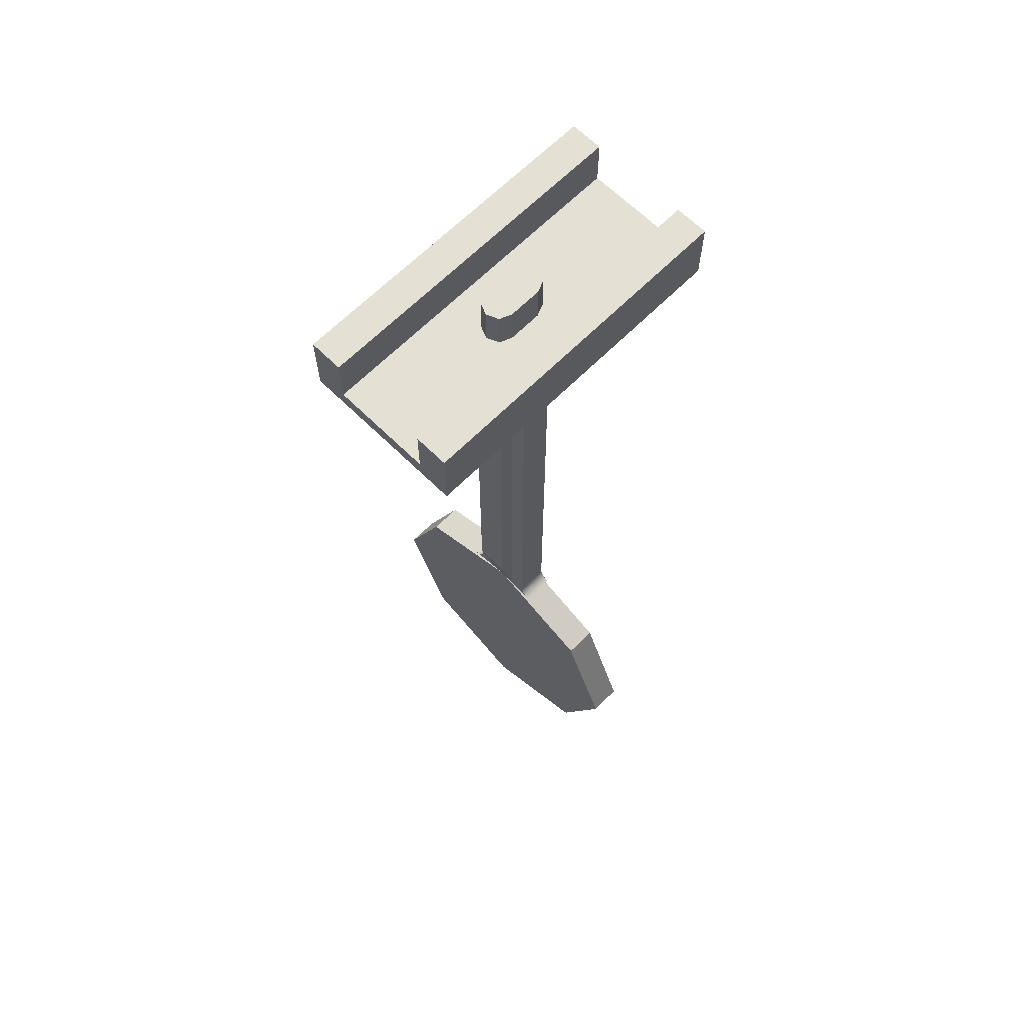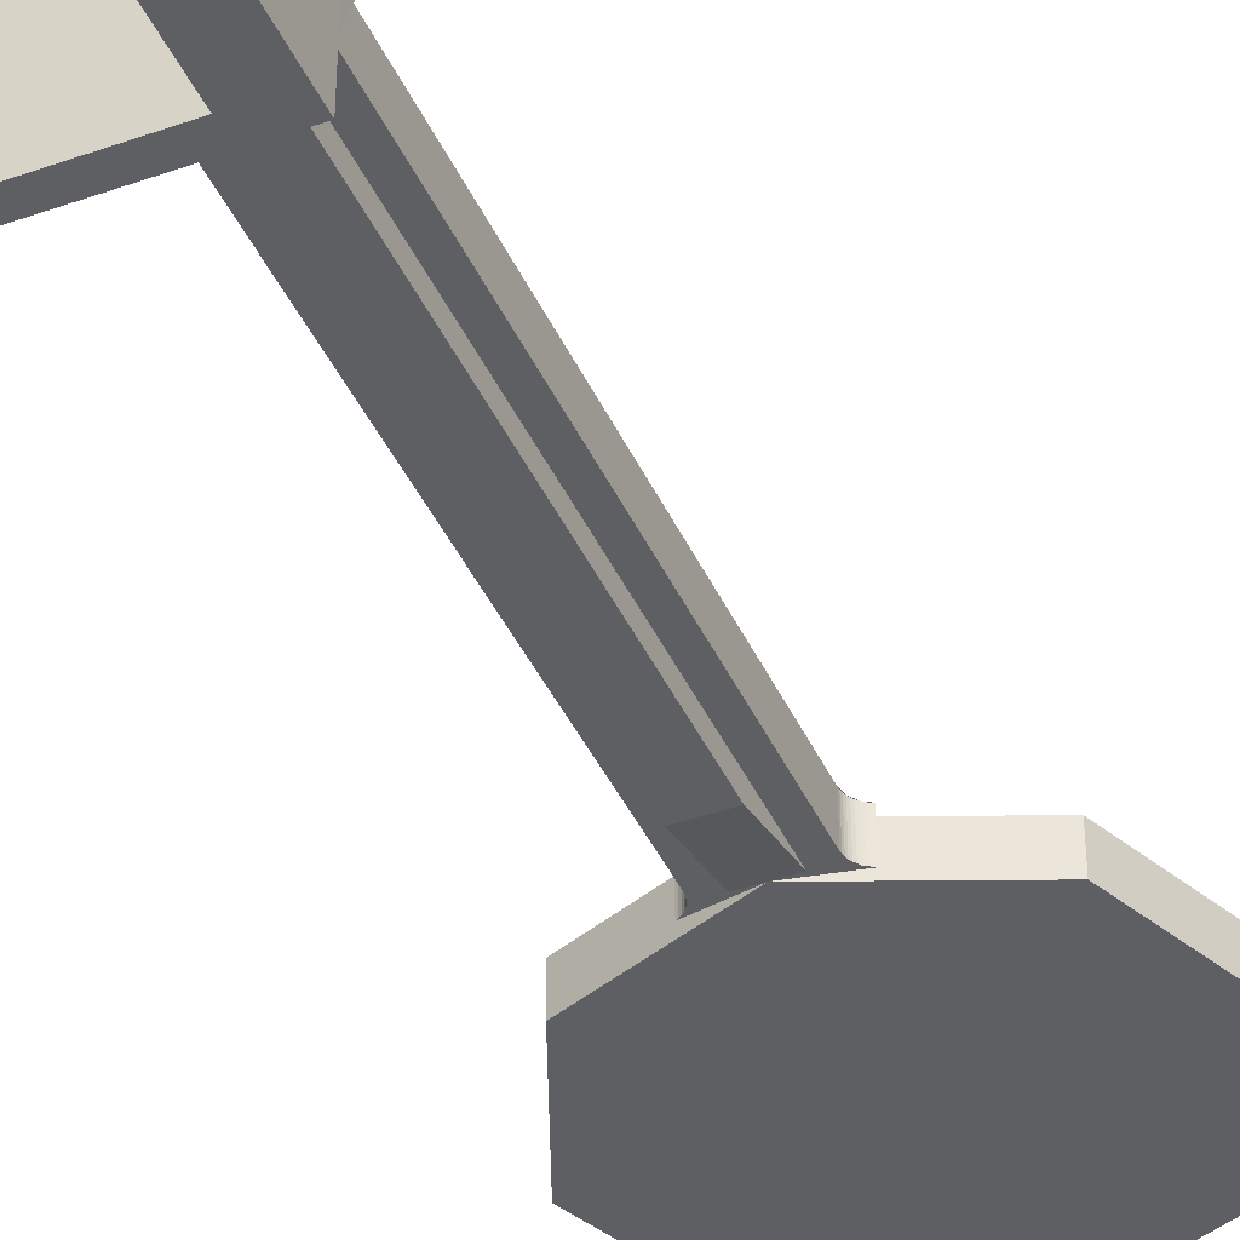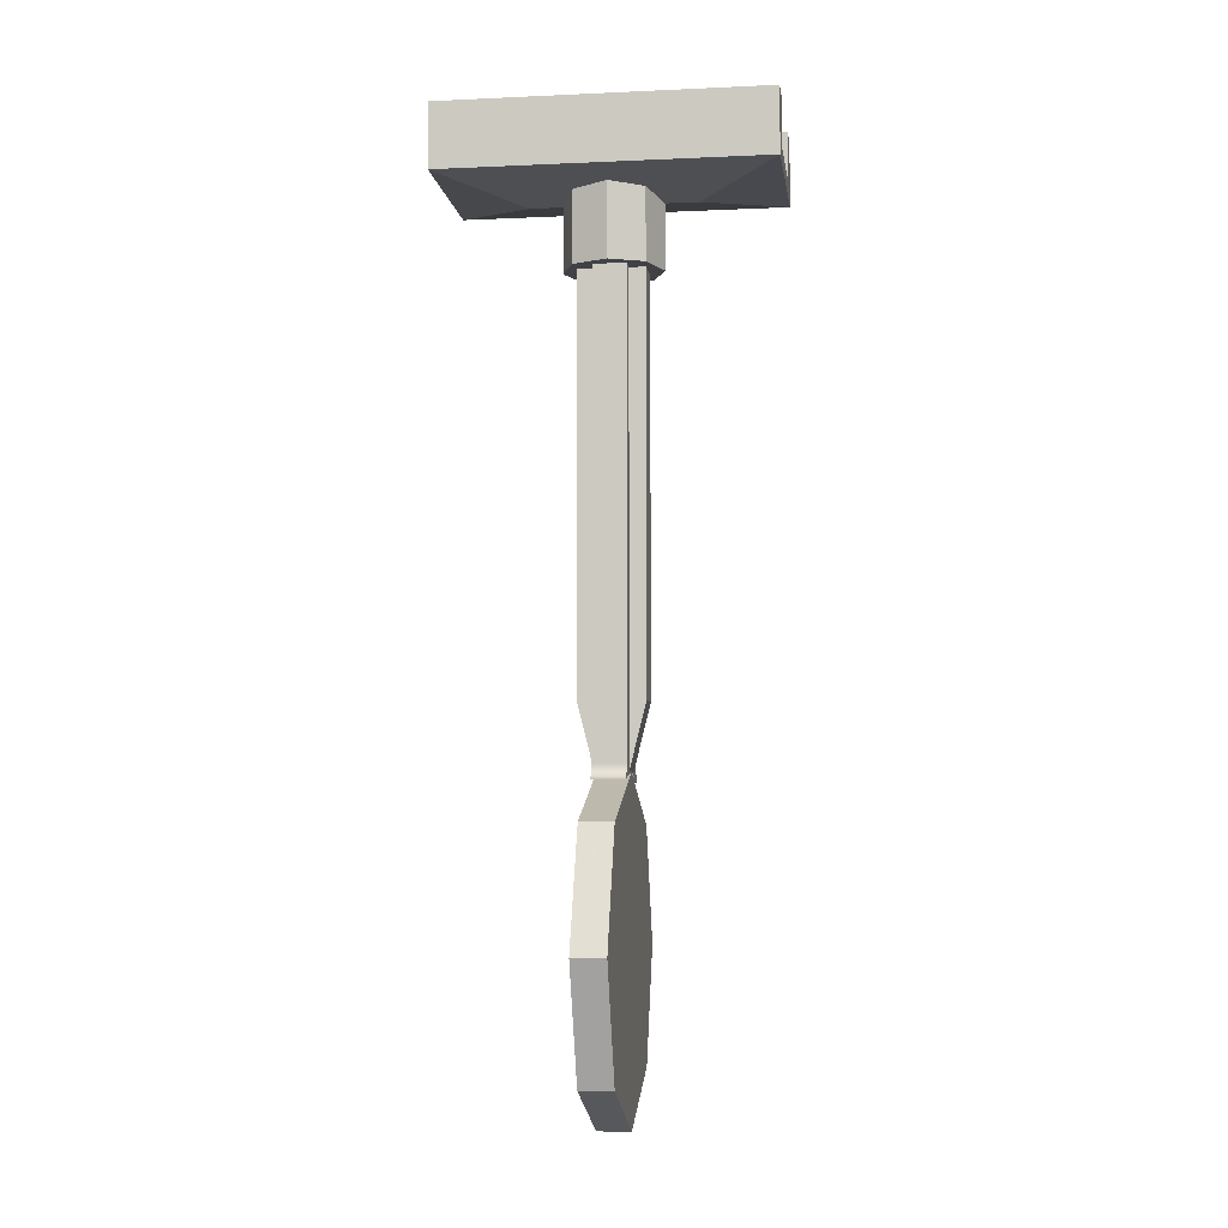
<metadata>
{"format":"obj","ext":"obj","renderer":"f3d","projection":"perspective","resolution":1024,"background":"white","views":[{"elev":65.2,"azim":44.8,"up":"+Y"},{"elev":-41.7,"azim":-156.9,"up":"+Z"},{"elev":-6.4,"azim":-82.3,"up":"+Y"}]}
</metadata>
<code>
v 0.3 0.1 1
v -0.3 0.1 1
v -0.3 0.1 -1
v 0.3 0.1 -1
v -0.3 0.1 1
v -0.3 0.4 1
v -0.3 0.4 -1
v -0.3 0.1 -1
v 0.3 0.1 -1
v 0.3 0.4 -1
v 0.3 0.4 1
v 0.3 0.1 1
v 0 0.35 0.1
v -0.1 0.35 0.1
v -0.07071 0.35 0.1707
v 0 0.35 0.1
v -0.07071 0.35 0.1707
v 0 0.35 0.2
v 0 0.35 0.1
v 0 0.35 0.2
v 0.07071 0.35 0.1707
v 0 0.35 0.1
v 0.07071 0.35 0.1707
v 0.1 0.35 0.1
v -0.07071 0.35 0.1707
v -0.1 0.35 0.1
v -0.1 0.1 0.1
v -0.07071 0.1 0.1707
v 0 0.35 0.2
v -0.07071 0.35 0.1707
v -0.07071 0.1 0.1707
v 0 0.1 0.2
v 0.07071 0.35 0.1707
v 0 0.35 0.2
v 0 0.1 0.2
v 0.07071 0.1 0.1707
v 0.1 0.35 0.1
v 0.07071 0.35 0.1707
v 0.07071 0.1 0.1707
v 0.1 0.1 0.1
v 0 0.35 -0.1
v 0.1 0.35 -0.1
v 0.07071 0.35 -0.1707
v 0 0.35 -0.1
v 0.07071 0.35 -0.1707
v 0 0.35 -0.2
v 0 0.35 -0.1
v 0 0.35 -0.2
v -0.07071 0.35 -0.1707
v 0 0.35 -0.1
v -0.07071 0.35 -0.1707
v -0.1 0.35 -0.1
v 0.07071 0.35 -0.1707
v 0.1 0.35 -0.1
v 0.1 0.1 -0.1
v 0.07071 0.1 -0.1707
v 0 0.35 -0.2
v 0.07071 0.35 -0.1707
v 0.07071 0.1 -0.1707
v 0 0.1 -0.2
v -0.07071 0.35 -0.1707
v 0 0.35 -0.2
v 0 0.1 -0.2
v -0.07071 0.1 -0.1707
v -0.1 0.35 -0.1
v -0.07071 0.35 -0.1707
v -0.07071 0.1 -0.1707
v -0.1 0.1 -0.1
v -0.1 0.35 0.1
v -0.1 0.35 -0.1
v 0.1 0.35 -0.1
v 0.1 0.35 0.1
v 0.1 0.35 -0.1
v 0.1 0.1 -0.1
v 0.1 0.1 0.1
v 0.1 0.35 0.1
v -0.1 0.35 0.1
v -0.1 0.1 0.1
v -0.1 0.1 -0.1
v -0.1 0.35 -0.1
v -0.5 0.4 -1
v -0.3 0.4 -1
v -0.3 0.4 1
v -0.5 0.4 1
v -0.5 0.4 -1
v -0.5 0.4 1
v -0.5 0 1
v -0.5 0 -1
v 0.5 0.4 1
v 0.3 0.4 1
v 0.3 0.4 -1
v 0.5 0.4 -1
v 0.5 0.4 1
v 0.5 0.4 -1
v 0.5 0 -1
v 0.5 0 1
v -0.5 0.4 -1
v -0.5 0 -1
v -0.3 0.1 -1
v -0.3 0.4 -1
v 0.3 0.4 -1
v 0.3 0.1 -1
v 0.5 0 -1
v 0.5 0.4 -1
v -0.5 0 1
v -0.3 0.1 1
v 0.3 0.1 1
v 0.5 0 1
v 0.5 0.4 1
v 0.5 0 1
v 0.3 0.1 1
v 0.3 0.4 1
v -0.3 0.4 1
v -0.3 0.1 1
v -0.5 0 1
v -0.5 0.4 1
v 0.5 0 -1
v 0.3 0.1 -1
v -0.3 0.1 -1
v -0.5 0 -1
v 0.5 0 -1
v 0 -0.1 -0.5
v 0 -0.1 0.5
v 0.5 0 1
v 0.5 0 1
v 0 -0.1 0.5
v -0.5 0 1
v -0.5 0 1
v 0 -0.1 0.5
v 0 -0.1 -0.5
v -0.5 0 -1
v -0.5 0 -1
v 0 -0.1 -0.5
v 0.5 0 -1
v -0.2121 -0.5 0.2121
v -0.3 -0.5 0
v -0.3 0 0
v -0.2121 0 0.2121
v 0 -0.5 0.3
v -0.2121 -0.5 0.2121
v -0.2121 0 0.2121
v 0 0 0.3
v 0.2121 -0.5 0.2121
v 0 -0.5 0.3
v 0 0 0.3
v 0.2121 0 0.2121
v 0.3 -0.5 0
v 0.2121 -0.5 0.2121
v 0.2121 0 0.2121
v 0.3 0 0
v 0.2121 -0.5 -0.2121
v 0.3 -0.5 0
v 0.3 0 0
v 0.2121 0 -0.2121
v 0 -0.5 -0.3
v 0.2121 -0.5 -0.2121
v 0.2121 0 -0.2121
v 0 0 -0.3
v -0.2121 -0.5 -0.2121
v 0 -0.5 -0.3
v 0 0 -0.3
v -0.2121 0 -0.2121
v -0.3 -0.5 0
v -0.2121 -0.5 -0.2121
v -0.2121 0 -0.2121
v -0.3 0 0
v 0 -0.5 0
v -0.3 -0.5 0
v -0.2121 -0.5 0.2121
v 0 -0.5 0
v -0.2121 -0.5 0.2121
v 0 -0.5 0.3
v 0 -0.5 0
v 0 -0.5 0.3
v 0.2121 -0.5 0.2121
v 0 -0.5 0
v 0.2121 -0.5 0.2121
v 0.3 -0.5 0
v 0 -0.5 0
v 0.3 -0.5 0
v 0.2121 -0.5 -0.2121
v 0 -0.5 0
v 0.2121 -0.5 -0.2121
v 0 -0.5 -0.3
v 0 -0.5 0
v 0 -0.5 -0.3
v -0.2121 -0.5 -0.2121
v 0 -0.5 0
v -0.2121 -0.5 -0.2121
v -0.3 -0.5 0
v -0.2 -3.36 -0.1
v -0.2009 -3.373 -0.1
v -0.2009 -3.373 0.1
v -0.2 -3.36 0.1
v -0.2009 -3.373 -0.1
v -0.2034 -3.386 -0.1
v -0.2034 -3.386 0.1
v -0.2009 -3.373 0.1
v -0.2034 -3.386 -0.1
v -0.2076 -3.398 -0.1
v -0.2076 -3.398 0.1
v -0.2034 -3.386 0.1
v -0.2076 -3.398 -0.1
v -0.2134 -3.41 -0.1
v -0.2134 -3.41 0.1
v -0.2076 -3.398 0.1
v -0.2134 -3.41 -0.1
v -0.2207 -3.421 -0.1
v -0.2207 -3.421 0.1
v -0.2134 -3.41 0.1
v -0.2207 -3.421 -0.1
v -0.2293 -3.431 -0.1
v -0.2293 -3.431 0.1
v -0.2207 -3.421 0.1
v -0.2293 -3.431 -0.1
v -0.2391 -3.439 -0.1
v -0.2391 -3.439 0.1
v -0.2293 -3.431 0.1
v -0.2391 -3.439 -0.1
v -0.25 -3.447 -0.1
v -0.25 -3.447 0.1
v -0.2391 -3.439 0.1
v -0.25 -3.447 -0.1
v -0.2617 -3.452 -0.1
v -0.2617 -3.452 0.1
v -0.25 -3.447 0.1
v 0 -3.4 0.1
v -0.2617 -3.452 0.1
v -0.2293 -3.431 0.1
v -0.2 -3.4 0.1
v -0.2293 -3.431 0.1
v -0.2076 -3.398 0.1
v 0 -3.4 0.1
v -0.2293 -3.431 0.1
v -0.2 -3.4 0.1
v -0.2 -3.4 0.1
v -0.2076 -3.398 0.1
v -0.2 -3.36 0.1
v -0.2293 -3.431 -0.1
v -0.2617 -3.452 -0.1
v 0 -3.4 -0.1
v -0.2076 -3.398 -0.1
v -0.2293 -3.431 -0.1
v -0.2 -3.4 -0.1
v -0.2 -3.4 -0.1
v -0.2293 -3.431 -0.1
v 0 -3.4 -0.1
v -0.2 -3.36 -0.1
v -0.2076 -3.398 -0.1
v -0.2 -3.4 -0.1
v 0.2 -3.36 -0.1
v 0.2009 -3.373 -0.1
v 0.2009 -3.373 0.1
v 0.2 -3.36 0.1
v 0.2009 -3.373 -0.1
v 0.2034 -3.386 -0.1
v 0.2034 -3.386 0.1
v 0.2009 -3.373 0.1
v 0.2034 -3.386 -0.1
v 0.2076 -3.398 -0.1
v 0.2076 -3.398 0.1
v 0.2034 -3.386 0.1
v 0.2076 -3.398 -0.1
v 0.2134 -3.41 -0.1
v 0.2134 -3.41 0.1
v 0.2076 -3.398 0.1
v 0.2134 -3.41 -0.1
v 0.2207 -3.421 -0.1
v 0.2207 -3.421 0.1
v 0.2134 -3.41 0.1
v 0.2207 -3.421 -0.1
v 0.2293 -3.431 -0.1
v 0.2293 -3.431 0.1
v 0.2207 -3.421 0.1
v 0.2293 -3.431 -0.1
v 0.2391 -3.439 -0.1
v 0.2391 -3.439 0.1
v 0.2293 -3.431 0.1
v 0.2391 -3.439 -0.1
v 0.25 -3.447 -0.1
v 0.25 -3.447 0.1
v 0.2391 -3.439 0.1
v 0.25 -3.447 -0.1
v 0.2617 -3.452 -0.1
v 0.2617 -3.452 0.1
v 0.25 -3.447 0.1
v 0.2293 -3.431 0.1
v 0.2617 -3.452 0.1
v 0 -3.4 0.1
v 0.2076 -3.398 0.1
v 0.2293 -3.431 0.1
v 0.2 -3.4 0.1
v 0.2 -3.4 0.1
v 0.2293 -3.431 0.1
v 0 -3.4 0.1
v 0.2 -3.36 0.1
v 0.2076 -3.398 0.1
v 0.2 -3.4 0.1
v 0 -3.4 -0.1
v 0.2617 -3.452 -0.1
v 0.2293 -3.431 -0.1
v 0.2 -3.4 -0.1
v 0.2293 -3.431 -0.1
v 0.2076 -3.398 -0.1
v 0 -3.4 -0.1
v 0.2293 -3.431 -0.1
v 0.2 -3.4 -0.1
v 0.2 -3.4 -0.1
v 0.2076 -3.398 -0.1
v 0.2 -3.36 -0.1
v -0.1 -0.5 0.1
v -0.2 -0.5 0.1
v -0.2 -3.36 0.1
v -0.1 -3.36 0.1
v -0.1 -3.36 -0.1
v -0.2 -3.36 -0.1
v -0.2 -0.5 -0.1
v -0.1 -0.5 -0.1
v -0.2 -3.36 -0.1
v -0.2 -3.36 0.1
v -0.2 -0.5 0.1
v -0.2 -0.5 -0.1
v 0.1 -0.5 0.1
v 0.2 -0.5 0.1
v 0.2 -3.36 0.1
v 0.1 -3.36 0.1
v 0.1 -3.36 -0.1
v 0.2 -3.36 -0.1
v 0.2 -0.5 -0.1
v 0.1 -0.5 -0.1
v 0.2 -3.36 -0.1
v 0.2 -3.36 0.1
v 0.2 -0.5 0.1
v 0.2 -0.5 -0.1
v -0.1 -3 -0.2
v -0.1 -0.5 -0.2
v 0.1 -0.5 -0.2
v 0.1 -3 -0.2
v 0.1 -3 -0.2
v 0.1 -0.5 -0.2
v 0.1 -0.5 -0.1
v 0.1 -3 -0.1
v -0.1 -0.5 -0.2
v -0.1 -3 -0.2
v -0.1 -3 -0.1
v -0.1 -0.5 -0.1
v 0.1 -3 0.2
v 0.1 -0.5 0.2
v -0.1 -0.5 0.2
v -0.1 -3 0.2
v -0.1 -3 0.2
v -0.1 -0.5 0.2
v -0.1 -0.5 0.1
v -0.1 -3 0.1
v 0.1 -0.5 0.2
v 0.1 -3 0.2
v 0.1 -3 0.1
v 0.1 -0.5 0.1
v 0.1 -3.4 0.1
v 0.1 -3 0.2
v 0.1 -3 0.1
v -0.1 -3 0.1
v -0.1 -3 0.2
v -0.1 -3.4 0.1
v 0.1 -3 -0.1
v 0.1 -3 -0.2
v 0.1 -3.4 -0.1
v -0.1 -3.4 -0.1
v -0.1 -3 -0.2
v -0.1 -3 -0.1
v 0.1 -3 0.2
v 0.1 -3.4 0.1
v -0.1 -3.4 0.1
v -0.1 -3 0.2
v 0.1 -3 -0.2
v 0.1 -3.4 -0.1
v -0.1 -3.4 -0.1
v -0.1 -3 -0.2
v 0.2 -3.36 0.1
v 0.2 -3.4 0.1
v 0.1 -3.4 0.1
v 0.1 -3.36 0.1
v 0.2 -3.36 -0.1
v 0.2 -3.4 -0.1
v 0.1 -3.4 -0.1
v 0.1 -3.36 -0.1
v -0.2 -3.36 0.1
v -0.2 -3.4 0.1
v -0.1 -3.4 0.1
v -0.1 -3.36 0.1
v -0.2 -3.36 -0.1
v -0.2 -3.4 -0.1
v -0.1 -3.4 -0.1
v -0.1 -3.36 -0.1
v 0 -4.4 0.1
v 1 -4.4 0.1
v 0.7071 -3.693 0.1
v 0 -4.4 0.1
v 0.7071 -3.693 0.1
v 0 -3.4 0.1
v 0 -4.4 0.1
v 0 -3.4 0.1
v -0.7071 -3.693 0.1
v 0 -4.4 0.1
v -0.7071 -3.693 0.1
v -1 -4.4 0.1
v 0 -4.4 0.1
v -1 -4.4 0.1
v -0.7071 -5.107 0.1
v 0 -4.4 0.1
v -0.7071 -5.107 0.1
v 0 -5.4 0.1
v 0 -4.4 0.1
v 0 -5.4 0.1
v 0.7071 -5.107 0.1
v 0 -4.4 0.1
v 0.7071 -5.107 0.1
v 1 -4.4 0.1
v -0.7071 -3.693 -0.1
v -1 -4.4 -0.1
v -1 -4.4 0.1
v -0.7071 -3.693 0.1
v 0 -3.4 -0.1
v -0.7071 -3.693 -0.1
v -0.7071 -3.693 0.1
v 0 -3.4 0.1
v 0.7071 -3.693 -0.1
v 0 -3.4 -0.1
v 0 -3.4 0.1
v 0.7071 -3.693 0.1
v 1 -4.4 -0.1
v 0.7071 -3.693 -0.1
v 0.7071 -3.693 0.1
v 1 -4.4 0.1
v 0.7071 -5.107 -0.1
v 1 -4.4 -0.1
v 1 -4.4 0.1
v 0.7071 -5.107 0.1
v 0 -5.4 -0.1
v 0.7071 -5.107 -0.1
v 0.7071 -5.107 0.1
v 0 -5.4 0.1
v -0.7071 -5.107 -0.1
v 0 -5.4 -0.1
v 0 -5.4 0.1
v -0.7071 -5.107 0.1
v -1 -4.4 -0.1
v -0.7071 -5.107 -0.1
v -0.7071 -5.107 0.1
v -1 -4.4 0.1
v -1 -4.4 -0.1
v -0.7071 -5.107 -0.1
v -0.5303 -4.93 -0.1
v -0.75 -4.4 -0.1
v -0.7071 -5.107 -0.1
v 0 -5.4 -0.1
v 0 -5.15 -0.1
v -0.5303 -4.93 -0.1
v 0 -5.4 -0.1
v 0.7071 -5.107 -0.1
v 0.5303 -4.93 -0.1
v 0 -5.15 -0.1
v 0.7071 -5.107 -0.1
v 1 -4.4 -0.1
v 0.75 -4.4 -0.1
v 0.5303 -4.93 -0.1
v 1 -4.4 -0.1
v 0.7071 -3.693 -0.1
v 0.5303 -3.87 -0.1
v 0.75 -4.4 -0.1
v 0.7071 -3.693 -0.1
v 0 -3.4 -0.1
v 0 -3.65 -0.1
v 0.5303 -3.87 -0.1
v 0 -3.4 -0.1
v -0.7071 -3.693 -0.1
v -0.5303 -3.87 -0.1
v 0 -3.65 -0.1
v -0.7071 -3.693 -0.1
v -1 -4.4 -0.1
v -0.75 -4.4 -0.1
v -0.5303 -3.87 -0.1
v 0.572 -4.868 -0.1
v -0.4679 -3.828 -0.1
v -0.5303 -3.87 -0.1
v 0.5303 -4.93 -0.1
v 0.5303 -4.93 -0.1
v -0.5303 -3.87 -0.1
v -0.572 -3.932 -0.1
v 0.4691 -4.971 -0.1
v 0.4691 -4.971 -0.1
v -0.572 -3.932 -0.1
v -0.6929 -4.113 -0.1
v 0.287 -5.093 -0.1
v -0.287 -3.707 -0.1
v -0.4679 -3.828 -0.1
v 0.572 -4.868 -0.1
v 0.6929 -4.687 -0.1
v 0.6929 -4.687 -0.1
v 0.75 -4.4 -0.1
v 0 -3.65 -0.1
v -0.287 -3.707 -0.1
v -0.6929 -4.113 -0.1
v -0.75 -4.4 -0.1
v 0 -5.15 -0.1
v 0.287 -5.093 -0.1
v -0.6929 -4.687 -0.1
v -0.287 -5.093 -0.1
v 0 -5.15 -0.1
v -0.75 -4.4 -0.1
v 0.75 -4.4 -0.1
v 0.6929 -4.113 -0.1
v 0.287 -3.707 -0.1
v 0 -3.65 -0.1
v -0.6929 -4.687 -0.1
v -0.5303 -4.93 -0.1
v -0.287 -5.093 -0.1
v 0.6929 -4.113 -0.1
v 0.5303 -3.87 -0.1
v 0.287 -3.707 -0.1
g mesh2255135
f 1 3 2
f 3 1 4
f 5 7 6
f 7 5 8
f 9 11 10
f 11 9 12
g mesh2255140
f 13 14 15
f 16 17 18
f 19 20 21
f 22 23 24
g mesh2255142
f 25 26 27
f 27 28 25
f 29 30 31
f 31 32 29
f 33 34 35
f 35 36 33
f 37 38 39
f 39 40 37
g mesh2255148
f 41 42 43
f 44 45 46
f 47 48 49
f 50 51 52
g mesh2255150
f 53 54 55
f 55 56 53
f 57 58 59
f 59 60 57
f 61 62 63
f 63 64 61
f 65 66 67
f 67 68 65
g mesh2255153
f 69 71 70
f 71 69 72
f 73 75 74
f 75 73 76
f 77 79 78
f 79 77 80
g mesh2255155
f 81 83 82
f 83 81 84
f 85 87 86
f 87 85 88
g mesh2255157
f 89 91 90
f 91 89 92
f 93 95 94
f 95 93 96
f 97 99 98
f 99 97 100
f 101 103 102
f 103 101 104
f 105 107 106
f 107 105 108
f 109 111 110
f 111 109 112
f 113 115 114
f 115 113 116
f 117 119 118
f 119 117 120
f 121 123 122
f 123 121 124
f 125 127 126
f 128 130 129
f 130 128 131
f 132 134 133
g mesh2255161
f 135 137 136
f 137 135 138
f 139 141 140
f 141 139 142
f 143 145 144
f 145 143 146
f 147 149 148
f 149 147 150
f 151 153 152
f 153 151 154
f 155 157 156
f 157 155 158
f 159 161 160
f 161 159 162
f 163 165 164
f 165 163 166
g mesh2255164
f 167 169 168
f 170 172 171
f 173 175 174
f 176 178 177
f 179 181 180
f 182 184 183
f 185 187 186
f 188 190 189
g mesh2255166
f 191 192 193
f 193 194 191
f 195 196 197
f 197 198 195
f 199 200 201
f 201 202 199
f 203 204 205
f 205 206 203
f 207 208 209
f 209 210 207
f 211 212 213
f 213 214 211
f 215 216 217
f 217 218 215
f 219 220 221
f 221 222 219
f 223 224 225
f 225 226 223
f 227 229 228
f 230 232 231
f 233 235 234
f 236 238 237
f 239 241 240
f 242 244 243
f 245 247 246
f 248 250 249
g mesh2255169
f 251 253 252
f 253 251 254
f 255 257 256
f 257 255 258
f 259 261 260
f 261 259 262
f 263 265 264
f 265 263 266
f 267 269 268
f 269 267 270
f 271 273 272
f 273 271 274
f 275 277 276
f 277 275 278
f 279 281 280
f 281 279 282
f 283 285 284
f 285 283 286
f 287 289 288
f 290 292 291
f 293 295 294
f 296 298 297
f 299 301 300
f 302 304 303
f 305 307 306
f 308 310 309
g mesh2255172
f 311 312 313
f 313 314 311
g mesh2255173
f 315 316 317
f 317 318 315
g mesh2255174
f 319 320 321
f 321 322 319
g mesh2255176
f 323 325 324
f 325 323 326
g mesh2255177
f 327 329 328
f 329 327 330
g mesh2255178
f 331 333 332
f 333 331 334
g mesh2255180
f 335 336 337
f 337 338 335
f 339 340 341
f 341 342 339
f 343 344 345
f 345 346 343
g mesh2255182
f 347 348 349
f 349 350 347
f 351 352 353
f 353 354 351
f 355 356 357
f 357 358 355
f 359 361 360
f 362 364 363
f 365 367 366
f 368 370 369
g mesh2255184
f 371 373 372
f 373 371 374
g mesh2255186
f 375 376 377
f 377 378 375
g mesh2255188
f 379 381 380
f 381 379 382
g mesh2255190
f 383 384 385
f 385 386 383
g mesh2255192
f 387 388 389
f 389 390 387
g mesh2255194
f 391 393 392
f 393 391 394
g mesh2255197
f 395 396 397
f 398 399 400
f 401 402 403
f 404 405 406
f 407 408 409
f 410 411 412
f 413 414 415
f 416 417 418
g mesh2255199
f 419 420 421
f 421 422 419
f 423 424 425
f 425 426 423
f 427 428 429
f 429 430 427
f 431 432 433
f 433 434 431
f 435 436 437
f 437 438 435
f 439 440 441
f 441 442 439
f 443 444 445
f 445 446 443
f 447 448 449
f 449 450 447
g mesh2255204
f 451 453 452
f 453 451 454
f 455 457 456
f 457 455 458
f 459 461 460
f 461 459 462
f 463 465 464
f 465 463 466
f 467 469 468
f 469 467 470
f 471 473 472
f 473 471 474
f 475 477 476
f 477 475 478
f 479 481 480
f 481 479 482
f 483 485 484
f 485 483 486
f 487 489 488
f 489 487 490
f 491 493 492
f 493 491 494
f 495 497 496
f 497 495 498
f 499 501 500
f 501 499 502
f 503 505 504
f 505 503 506
f 507 509 508
f 509 507 510
f 511 513 512
f 513 511 514
f 515 517 516
f 518 520 519

</code>
